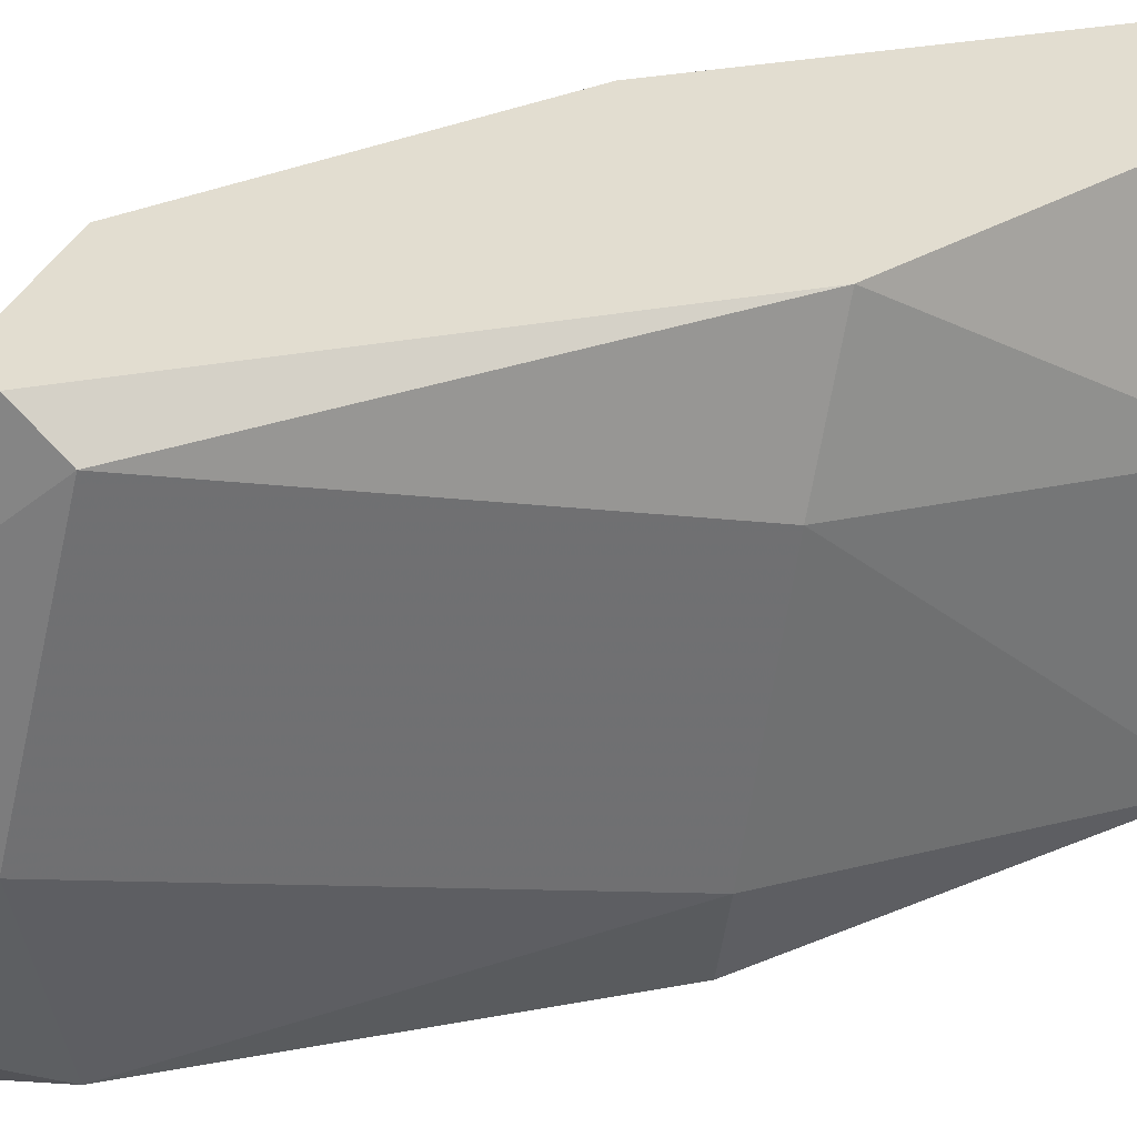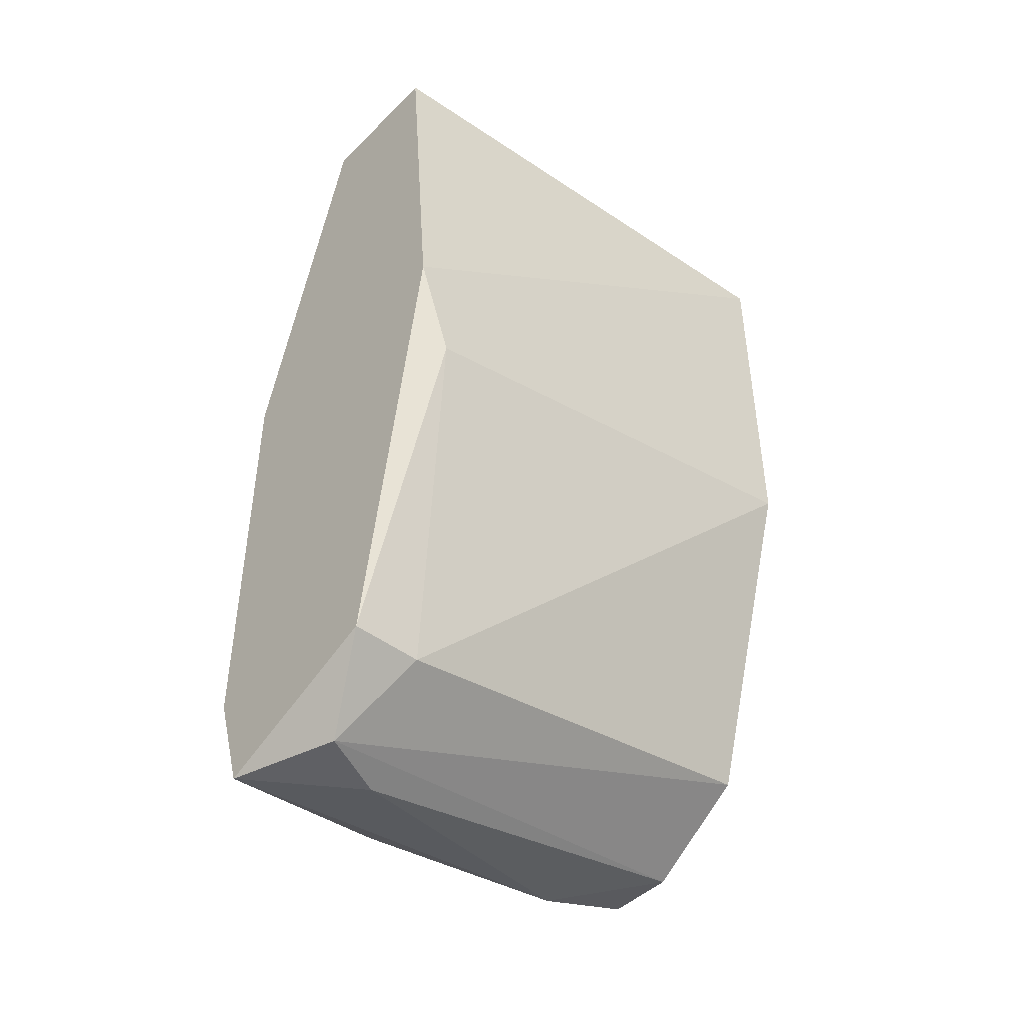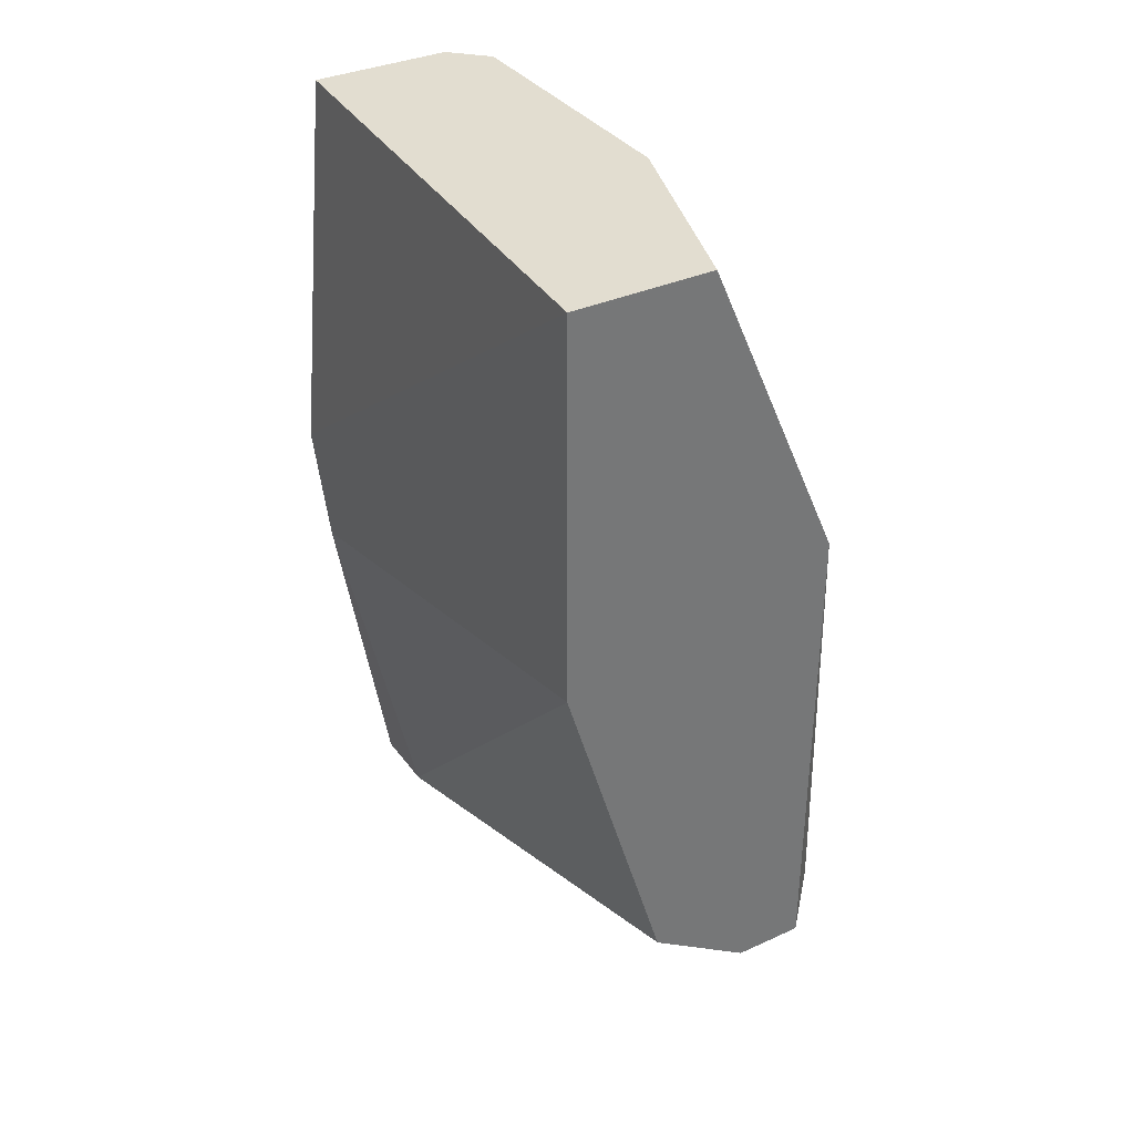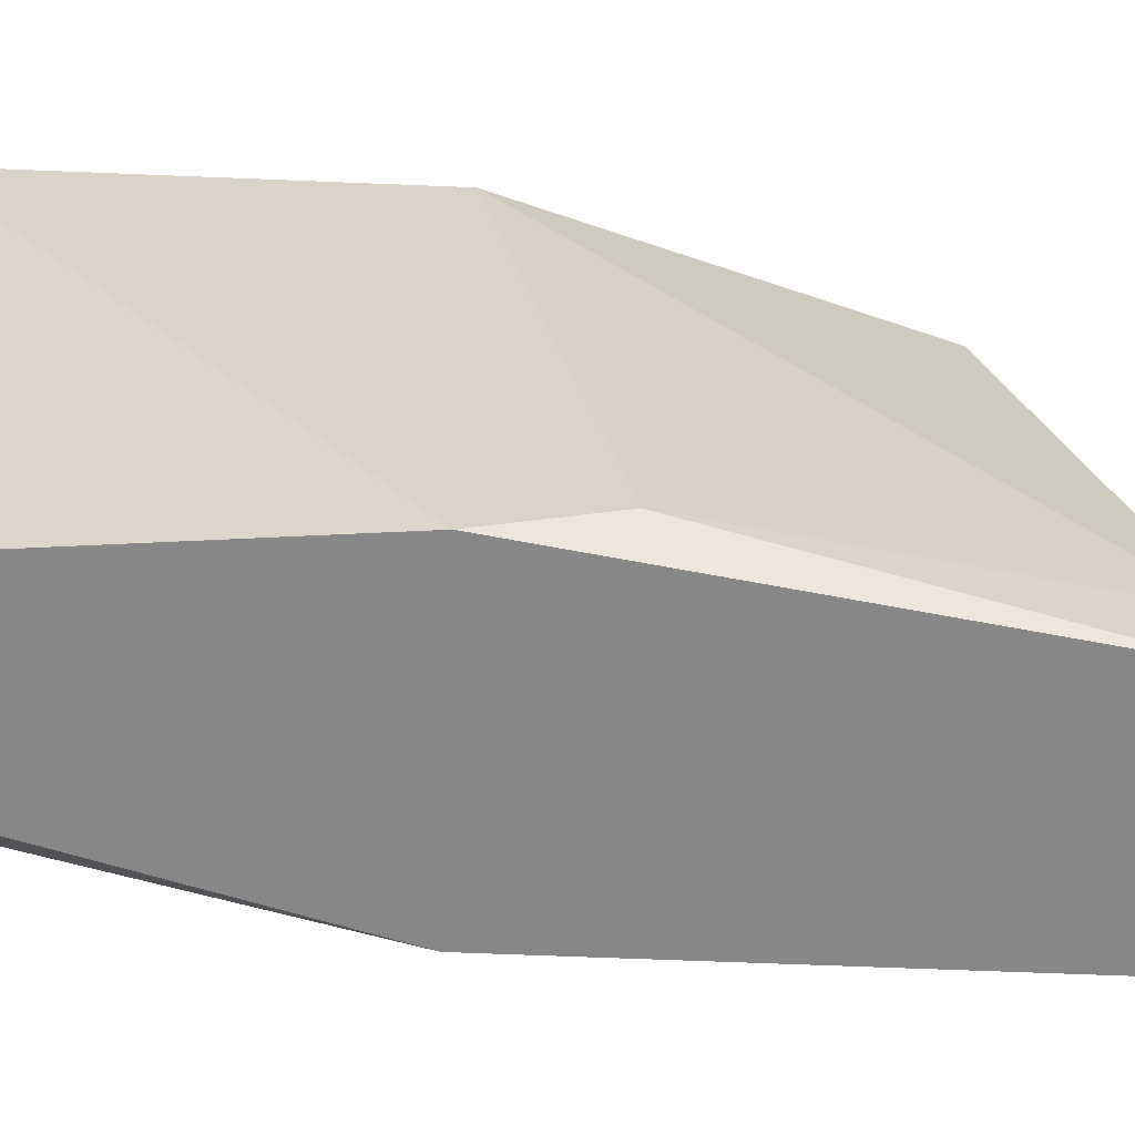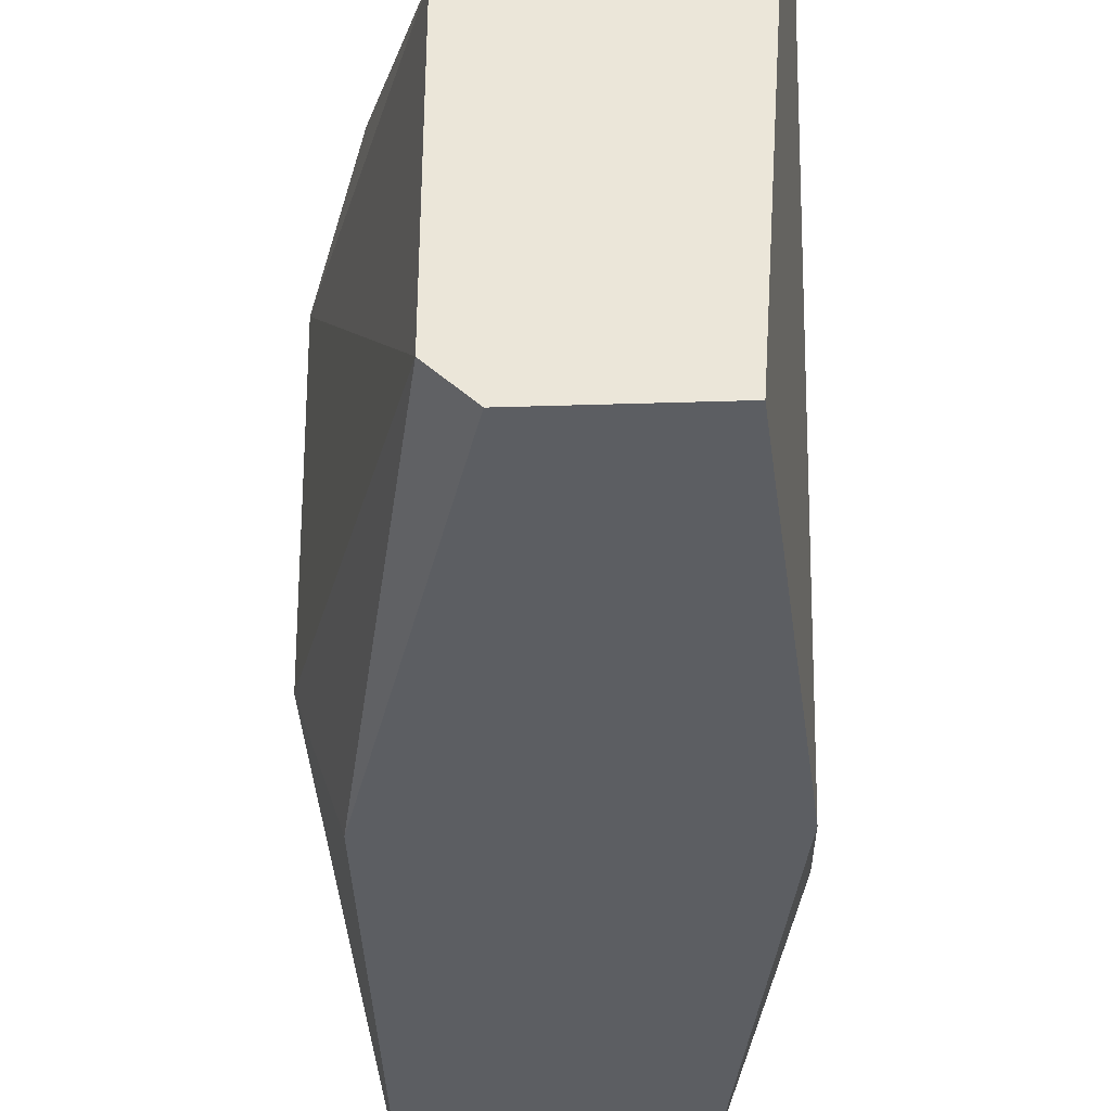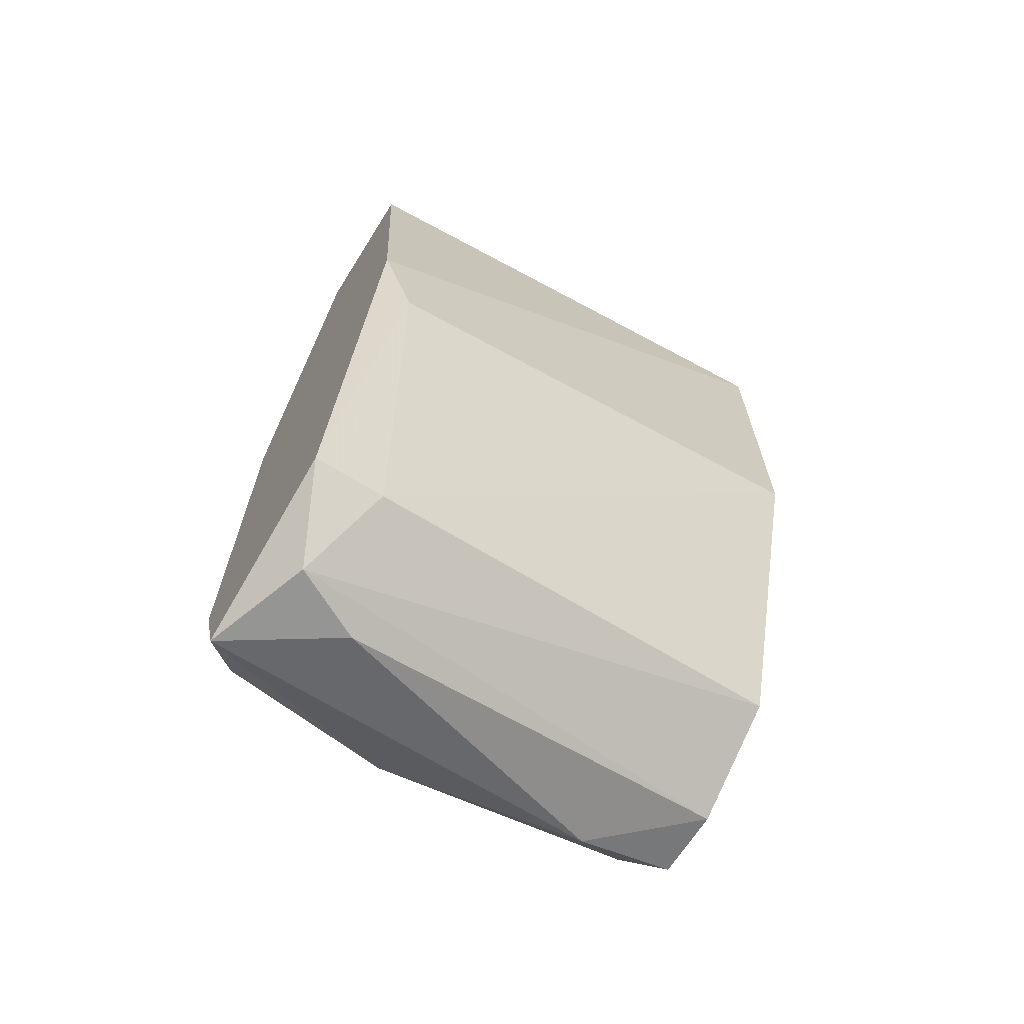
<metadata>
{"format":"obj","ext":"obj","renderer":"f3d","projection":"perspective","resolution":1024,"background":"white","views":[{"elev":35.4,"azim":76.4,"up":"+Z"},{"elev":-45.2,"azim":-131.4,"up":"+Y"},{"elev":35.1,"azim":-31.0,"up":"+Y"},{"elev":-62.5,"azim":-92.4,"up":"+Z"},{"elev":-38.1,"azim":-177.7,"up":"+Z"},{"elev":-67.3,"azim":-122.2,"up":"+Y"}]}
</metadata>
<code>
v 0.02652 -0.01236 -0.03004
v 0.02287 0.0104 -0.0173
v 0.01923 0.0104 -0.0173
v 0.02014 0.0104 -0.03095
v 0.02196 -0.008717 -0.0173
v 0.02106 -0.01145 -0.03095
v 0.02743 0.001295 -0.02094
v 0.02469 0.0104 -0.03004
v 0.02652 -0.01054 -0.0173
v 0.01923 -0.002341 -0.03004
v 0.02652 0.000384 -0.03095
v 0.01923 0.000384 -0.0173
v 0.02743 -0.01145 -0.02549
v 0.02378 -0.01327 -0.02822
v 0.02652 0.002205 -0.0173
v 0.02743 0.000384 -0.02822
v 0.02469 0.0104 -0.02276
v 0.02743 -0.009625 -0.01821
v 0.0256 -0.01327 -0.03095
v 0.01923 0.000384 -0.03095
v 0.02106 -0.01145 -0.02913
v 0.02469 -0.01054 -0.0173
v 0.02378 0.0104 -0.03095
v 0.02652 -0.01145 -0.02003
v 0.02652 -0.01054 -0.03095
v 0.02287 -0.01327 -0.03004
f 14 22 26
f 3 2 4
f 2 3 5
f 4 2 8
f 2 5 9
f 6 4 11
f 5 3 12
f 3 10 12
f 2 9 15
f 8 7 16
f 11 8 16
f 7 13 16
f 8 2 17
f 7 8 17
f 2 15 17
f 15 7 17
f 13 7 18
f 7 15 18
f 15 9 18
f 6 11 19
f 1 13 19
f 3 4 20
f 4 6 20
f 10 3 20
f 6 10 20
f 10 6 21
f 5 12 21
f 12 10 21
f 9 5 22
f 4 8 23
f 11 4 23
f 8 11 23
f 18 9 24
f 13 18 24
f 19 13 24
f 14 19 24
f 9 22 24
f 22 14 24
f 13 1 25
f 11 16 25
f 16 13 25
f 19 11 25
f 1 19 25
f 6 19 26
f 19 14 26
f 21 6 26
f 5 21 26
f 22 5 26

</code>
